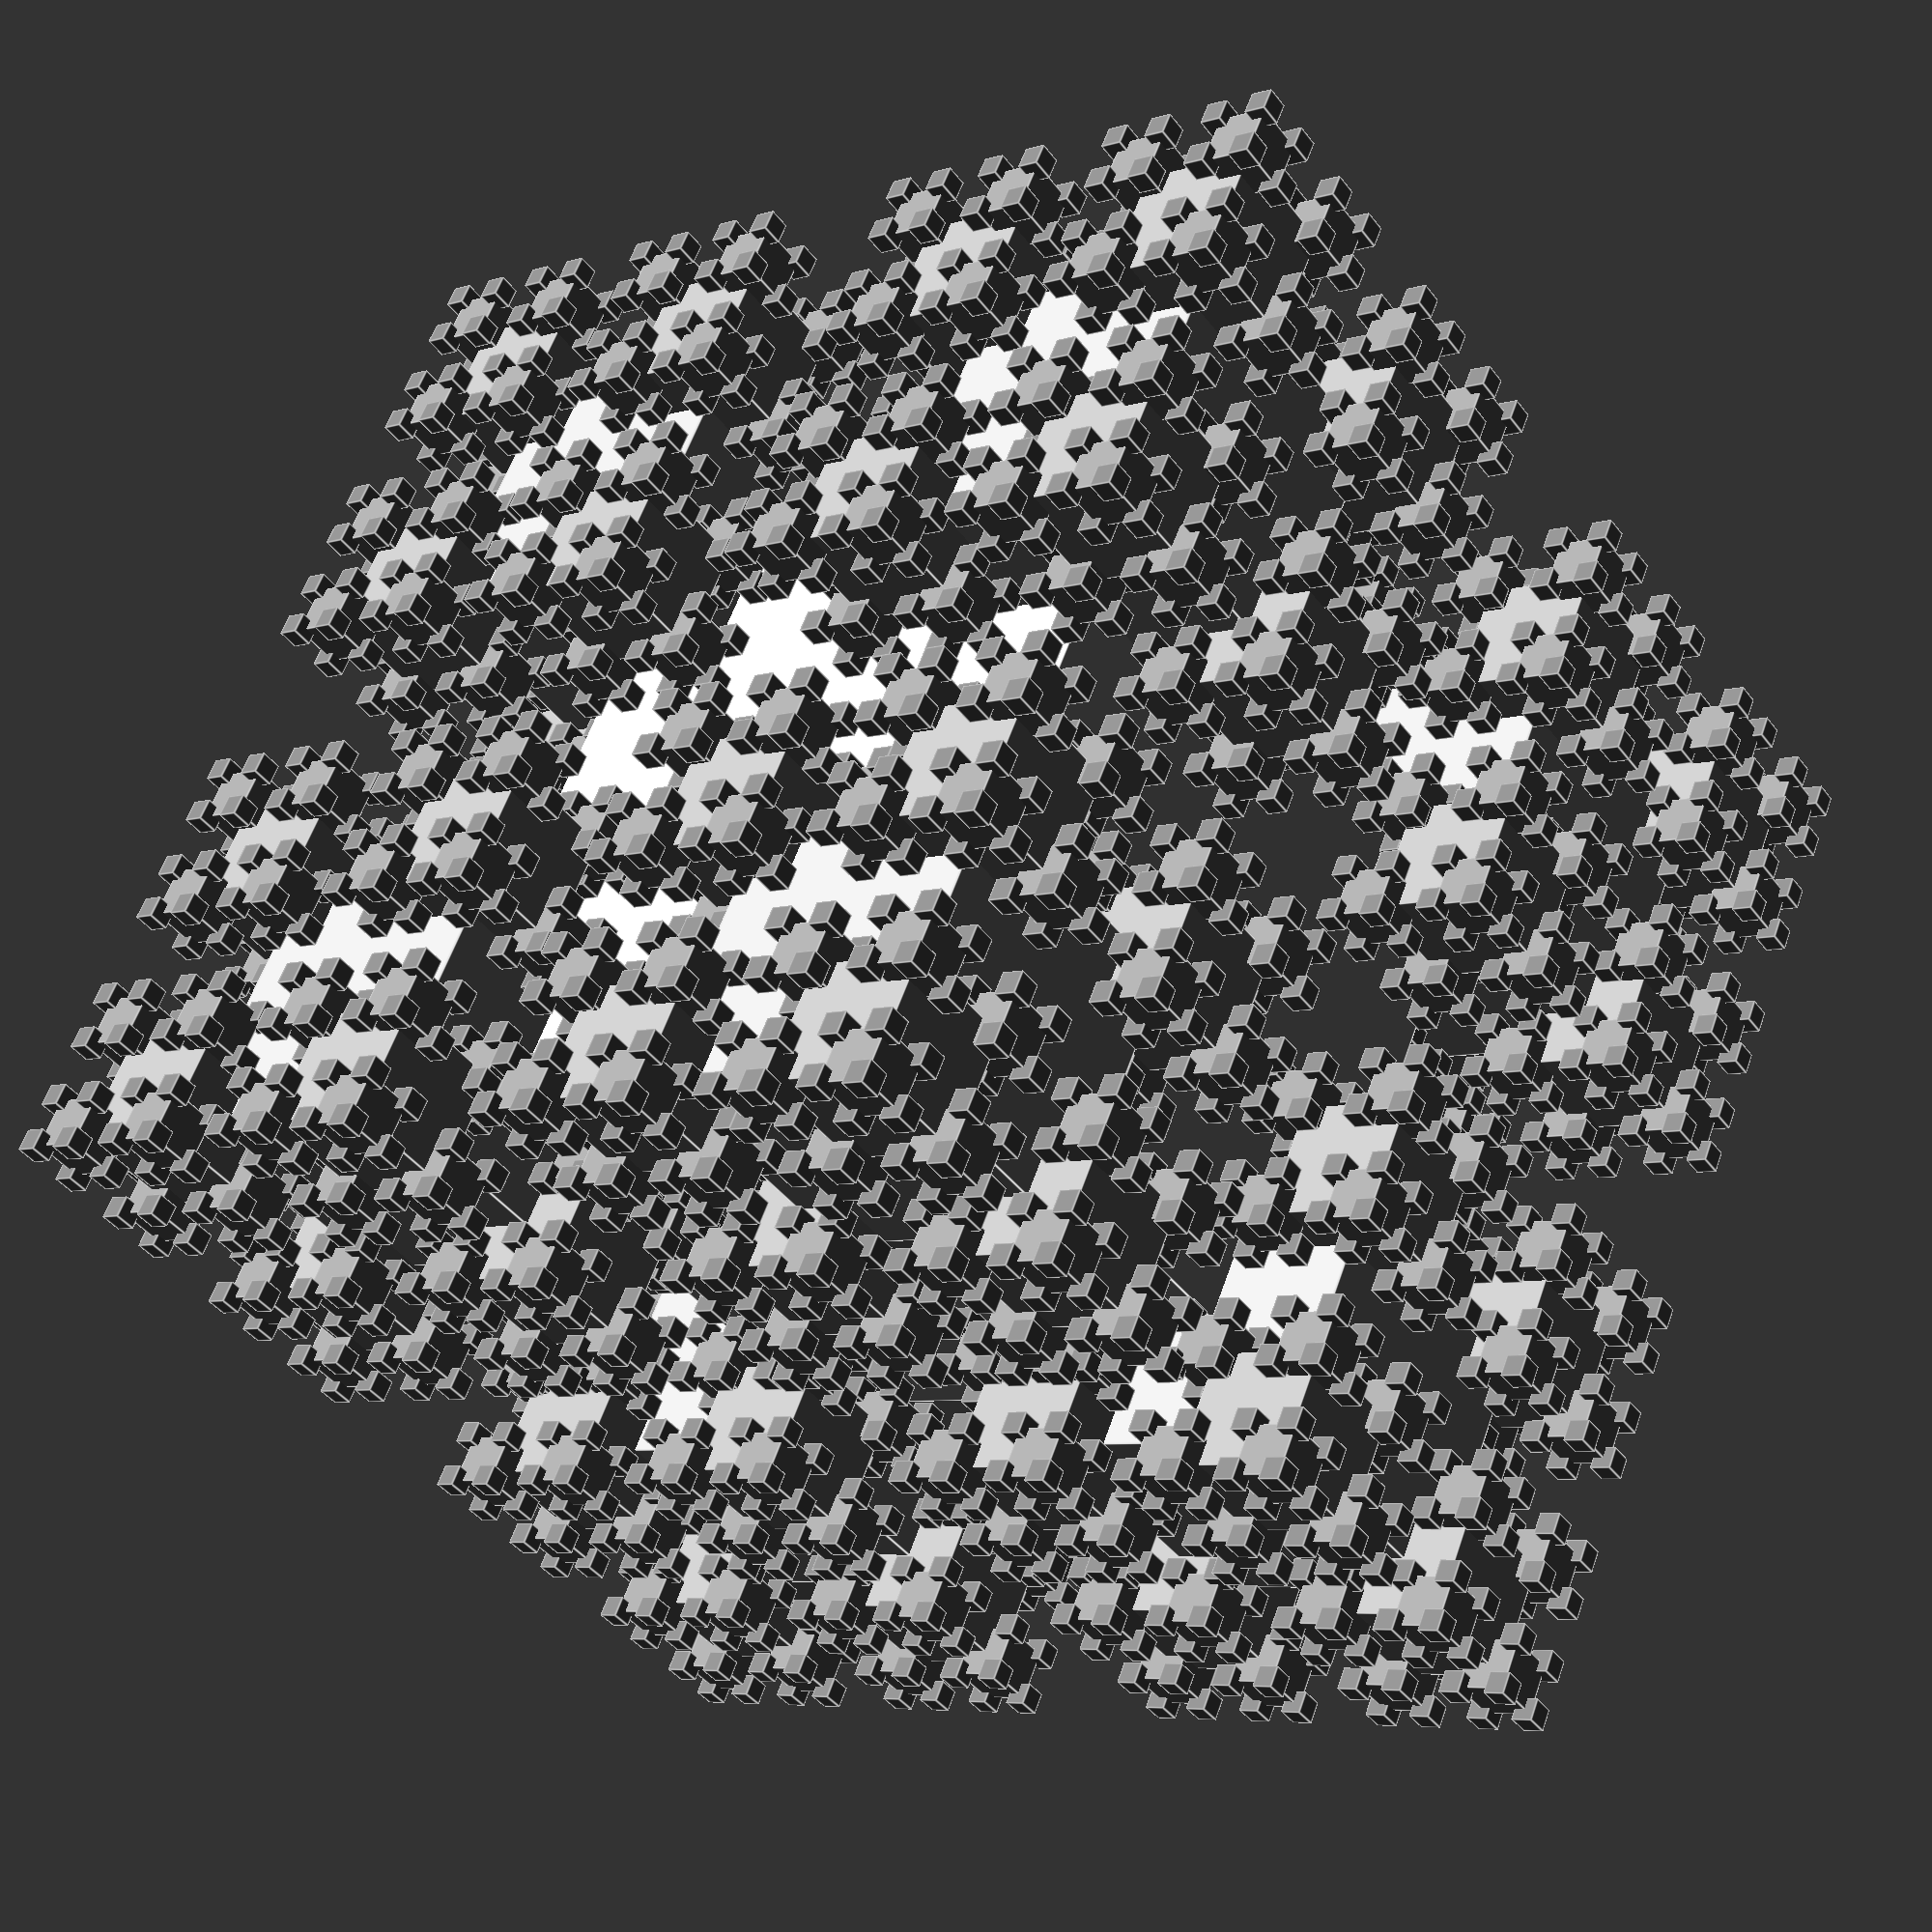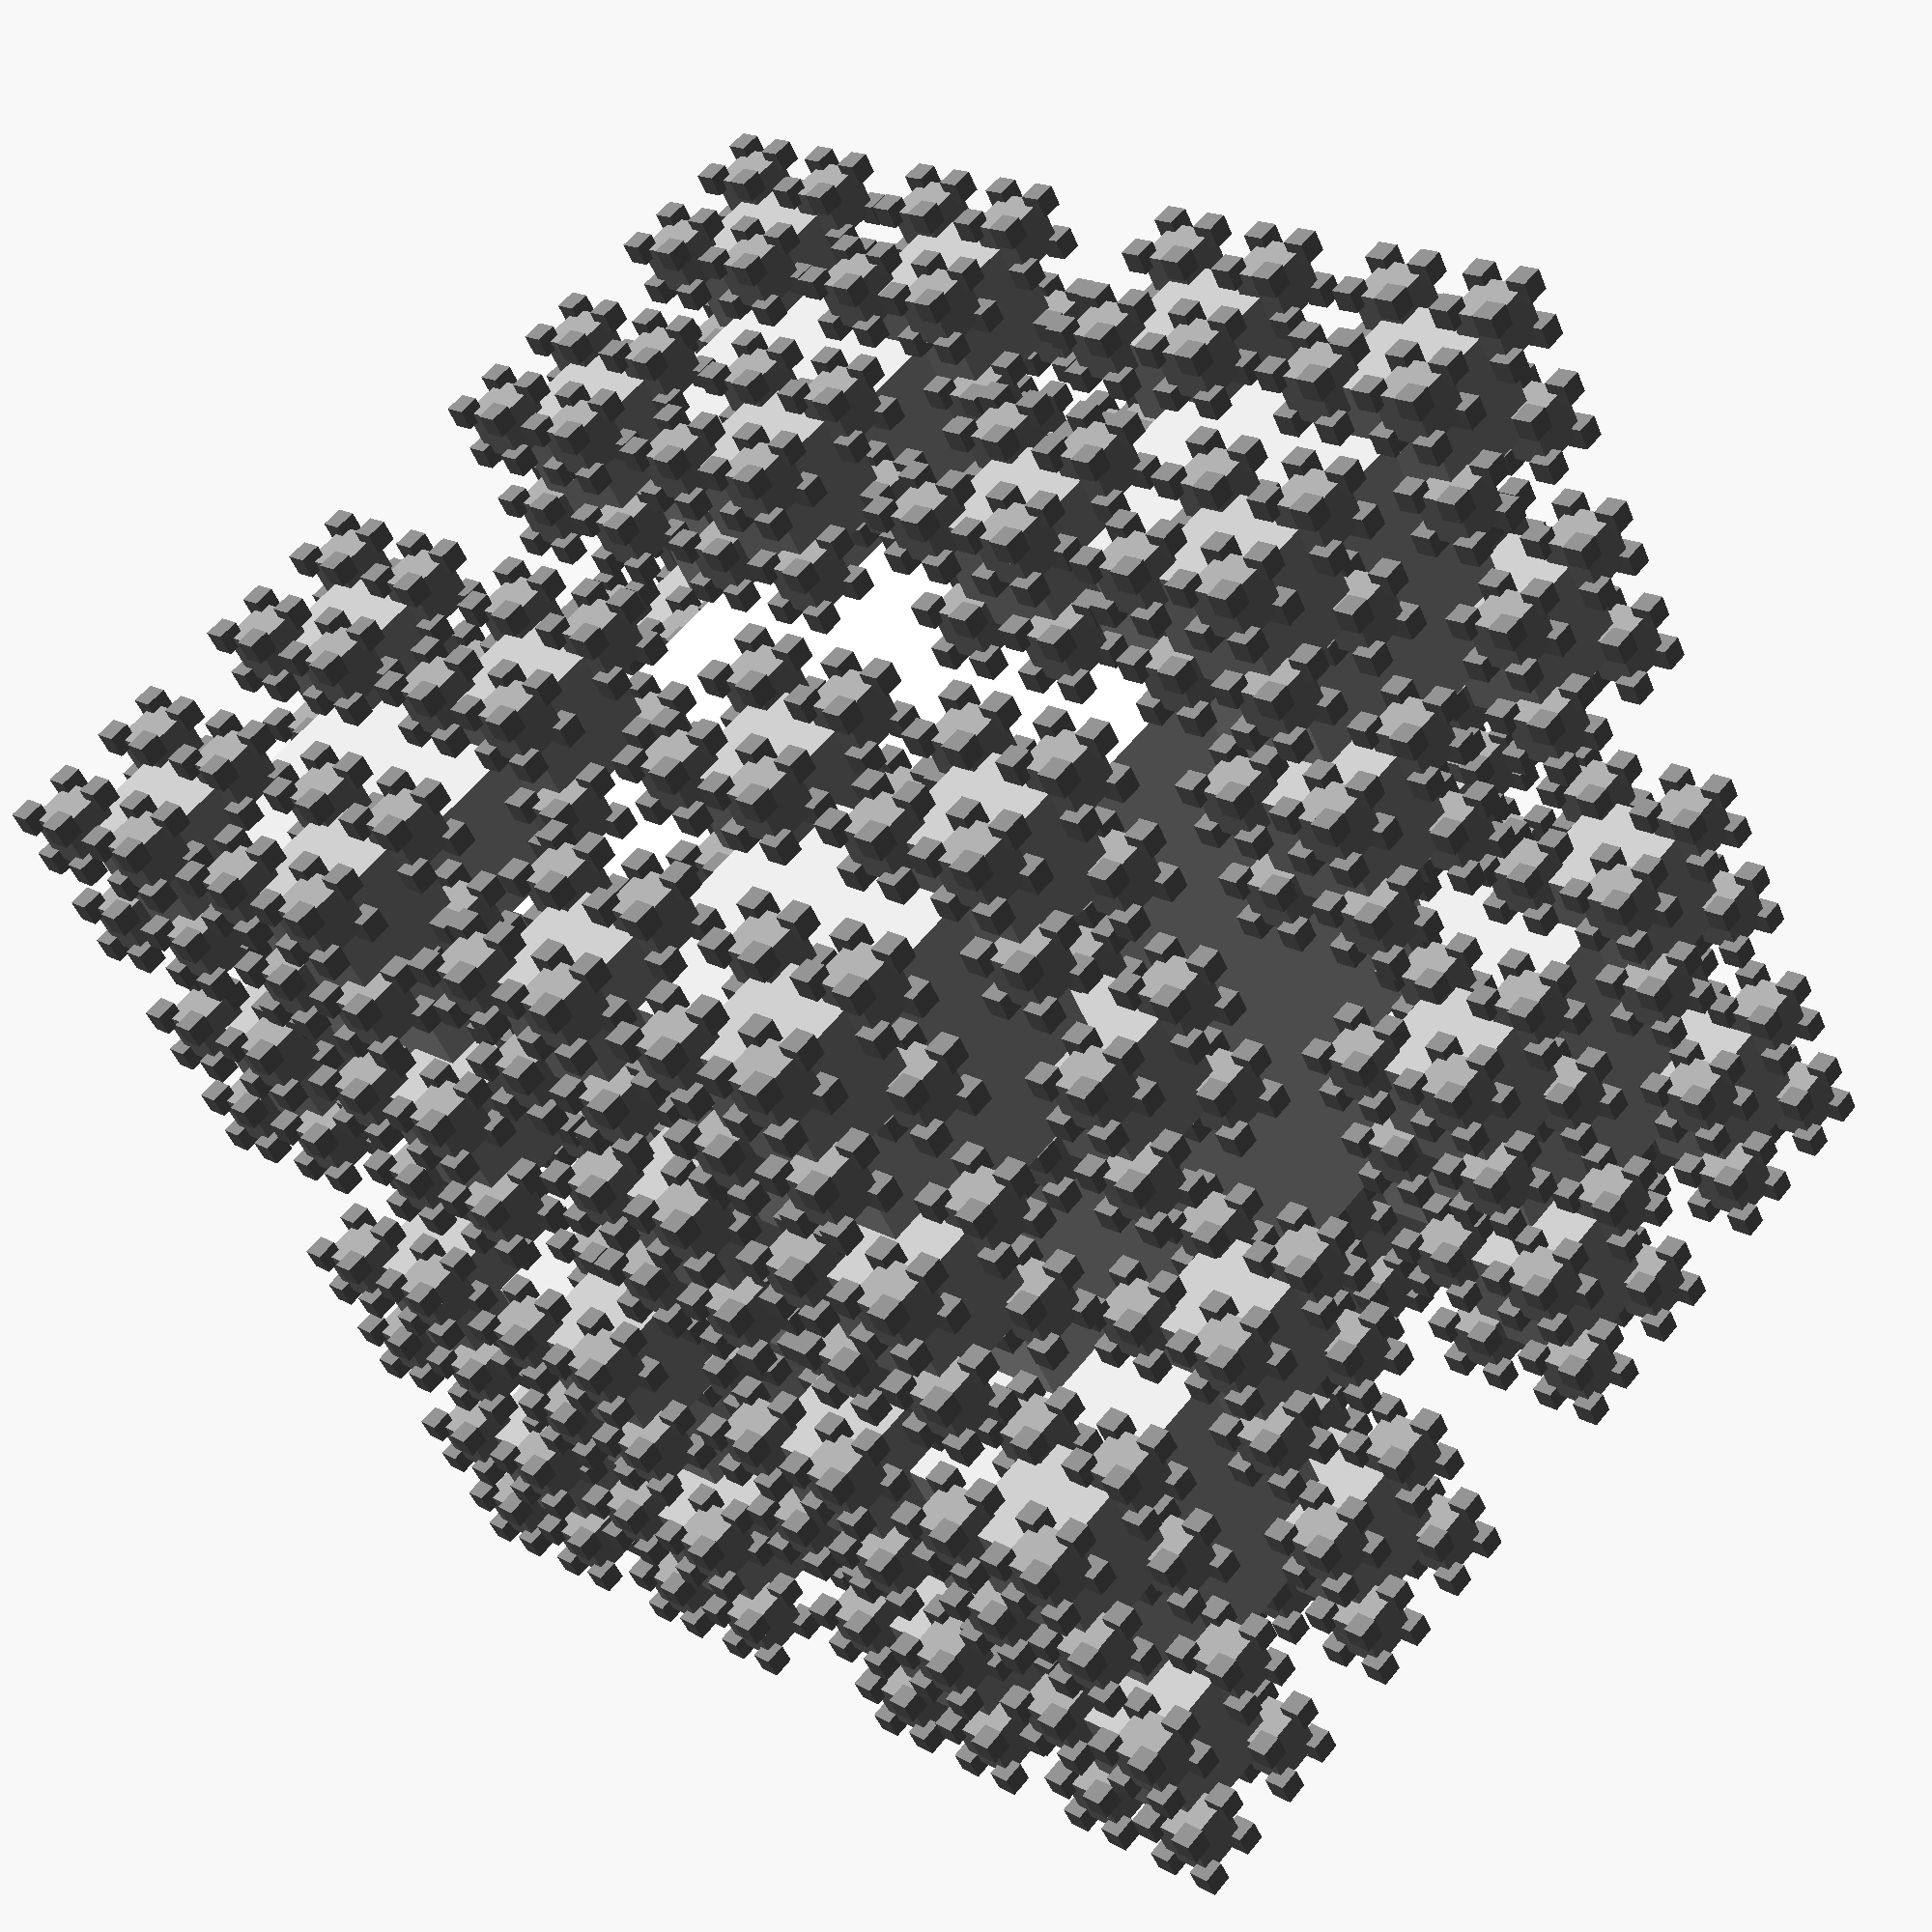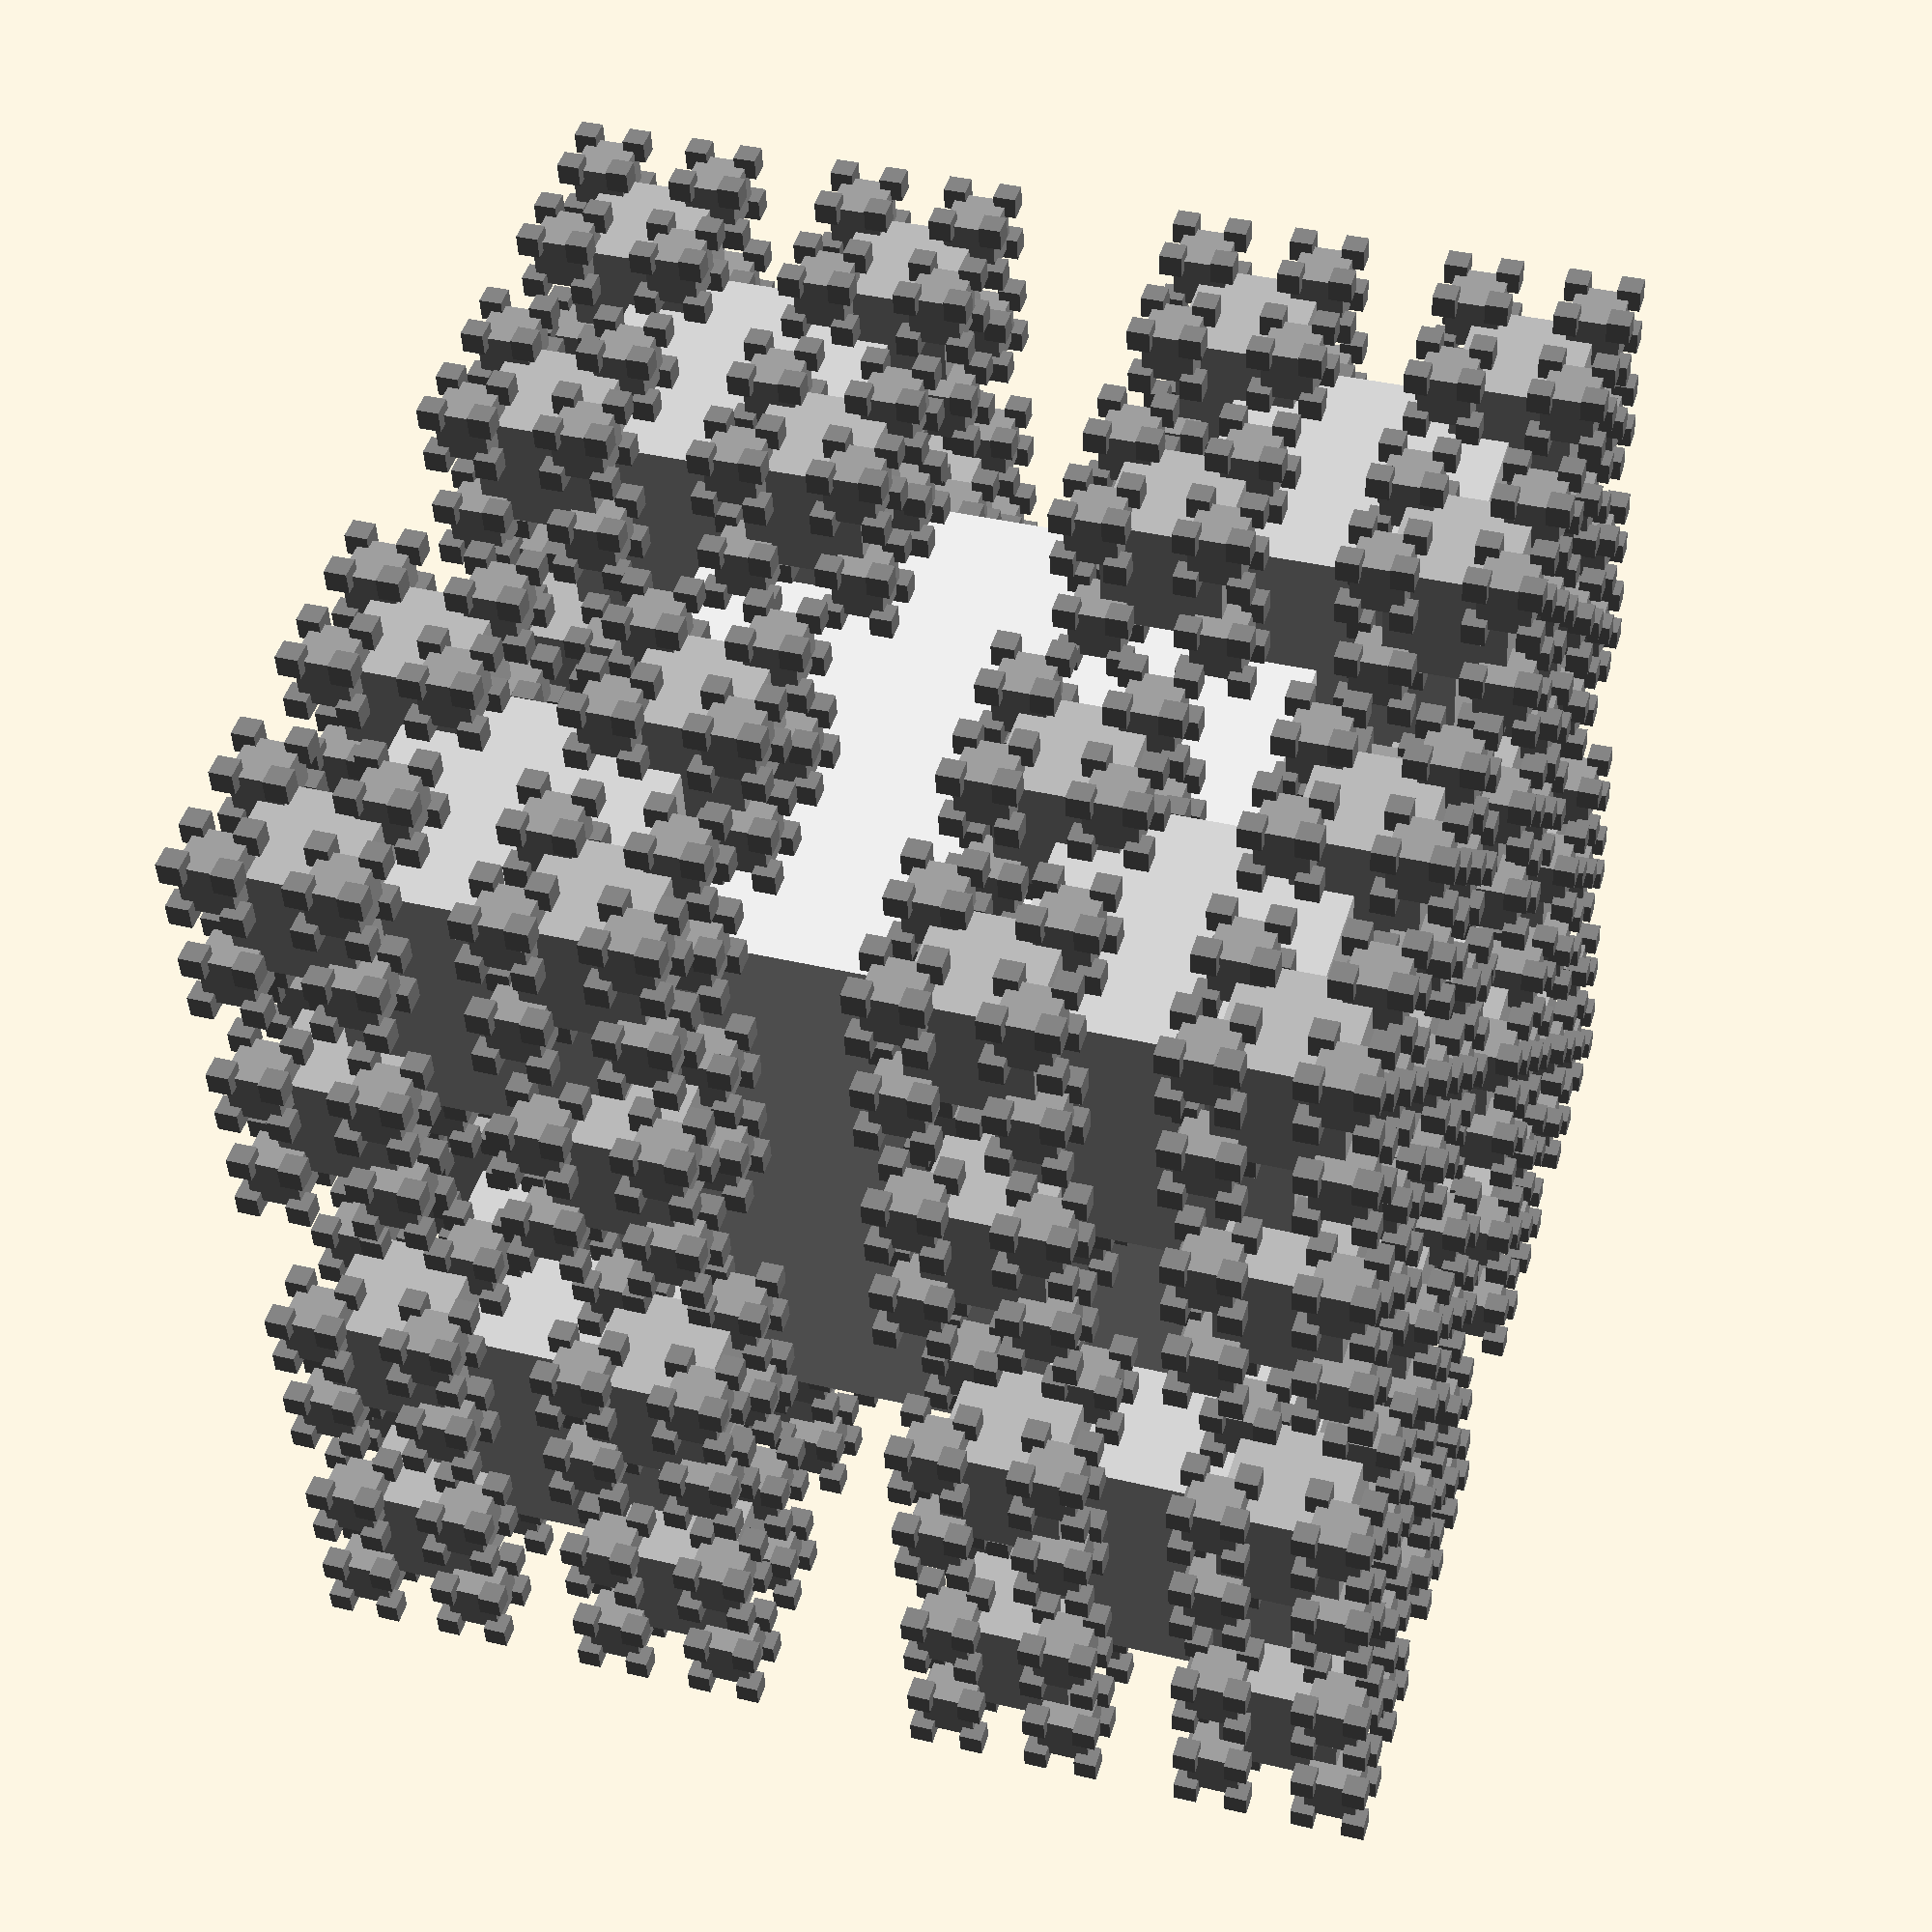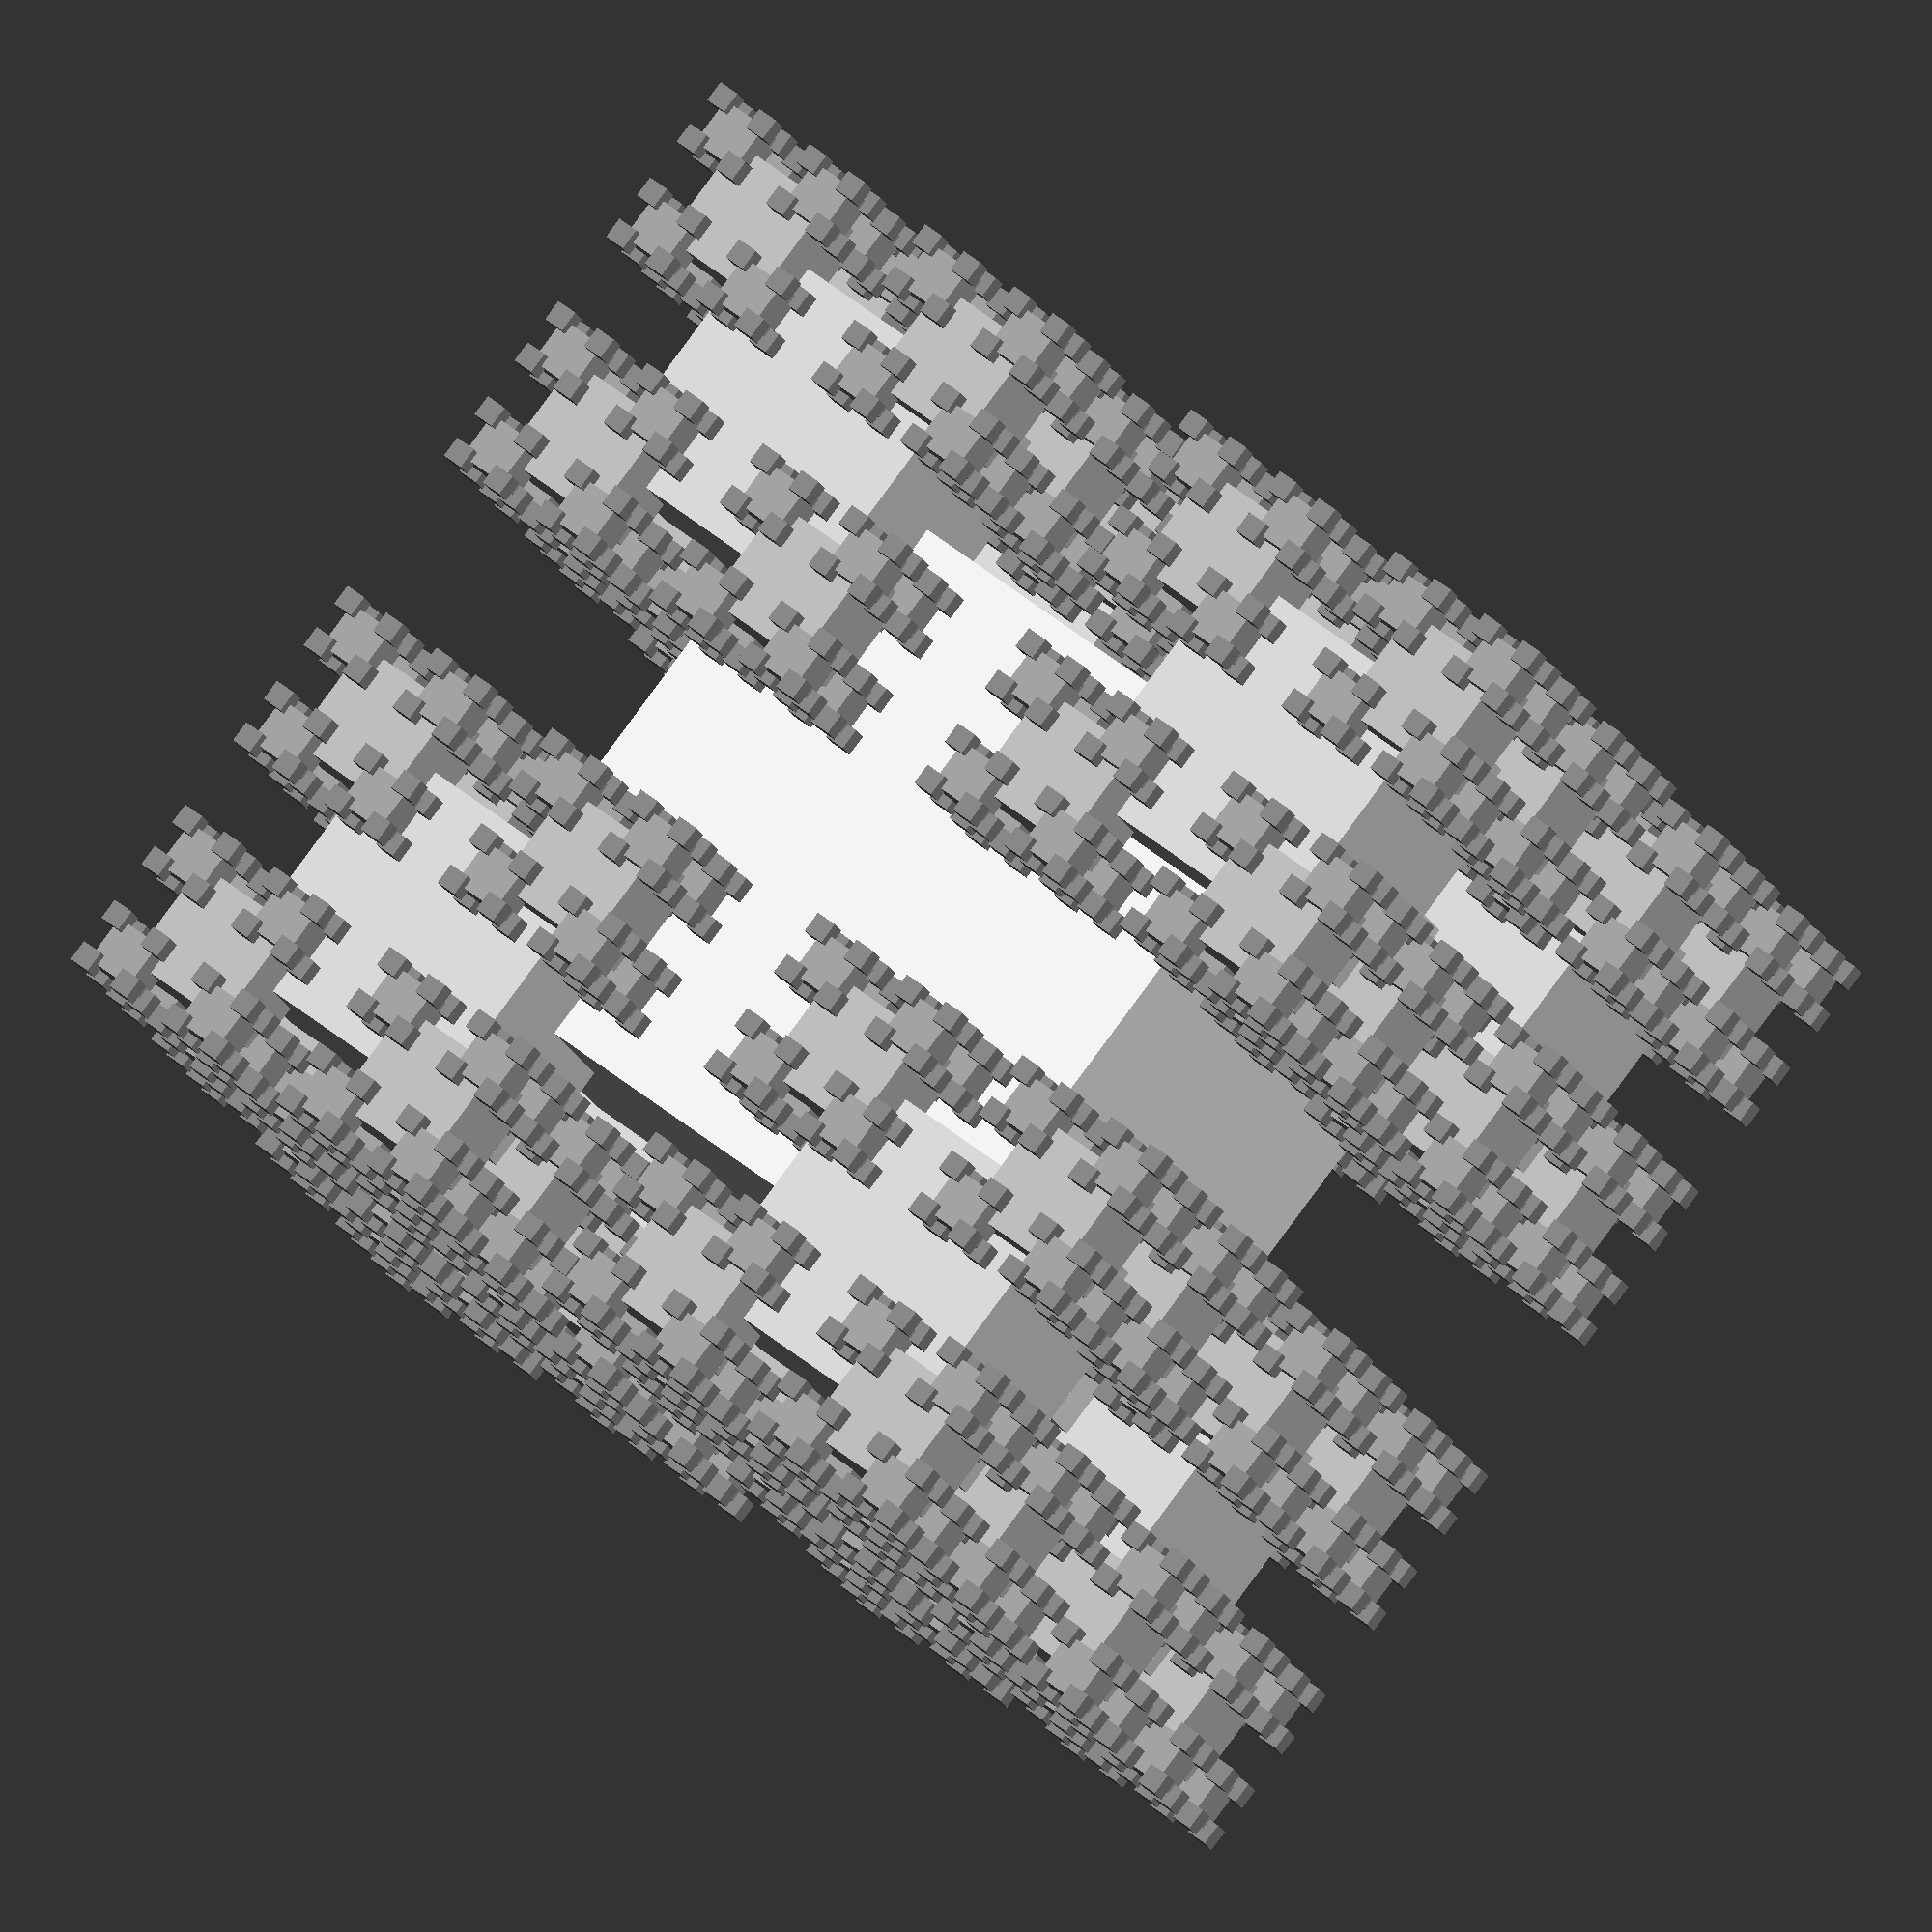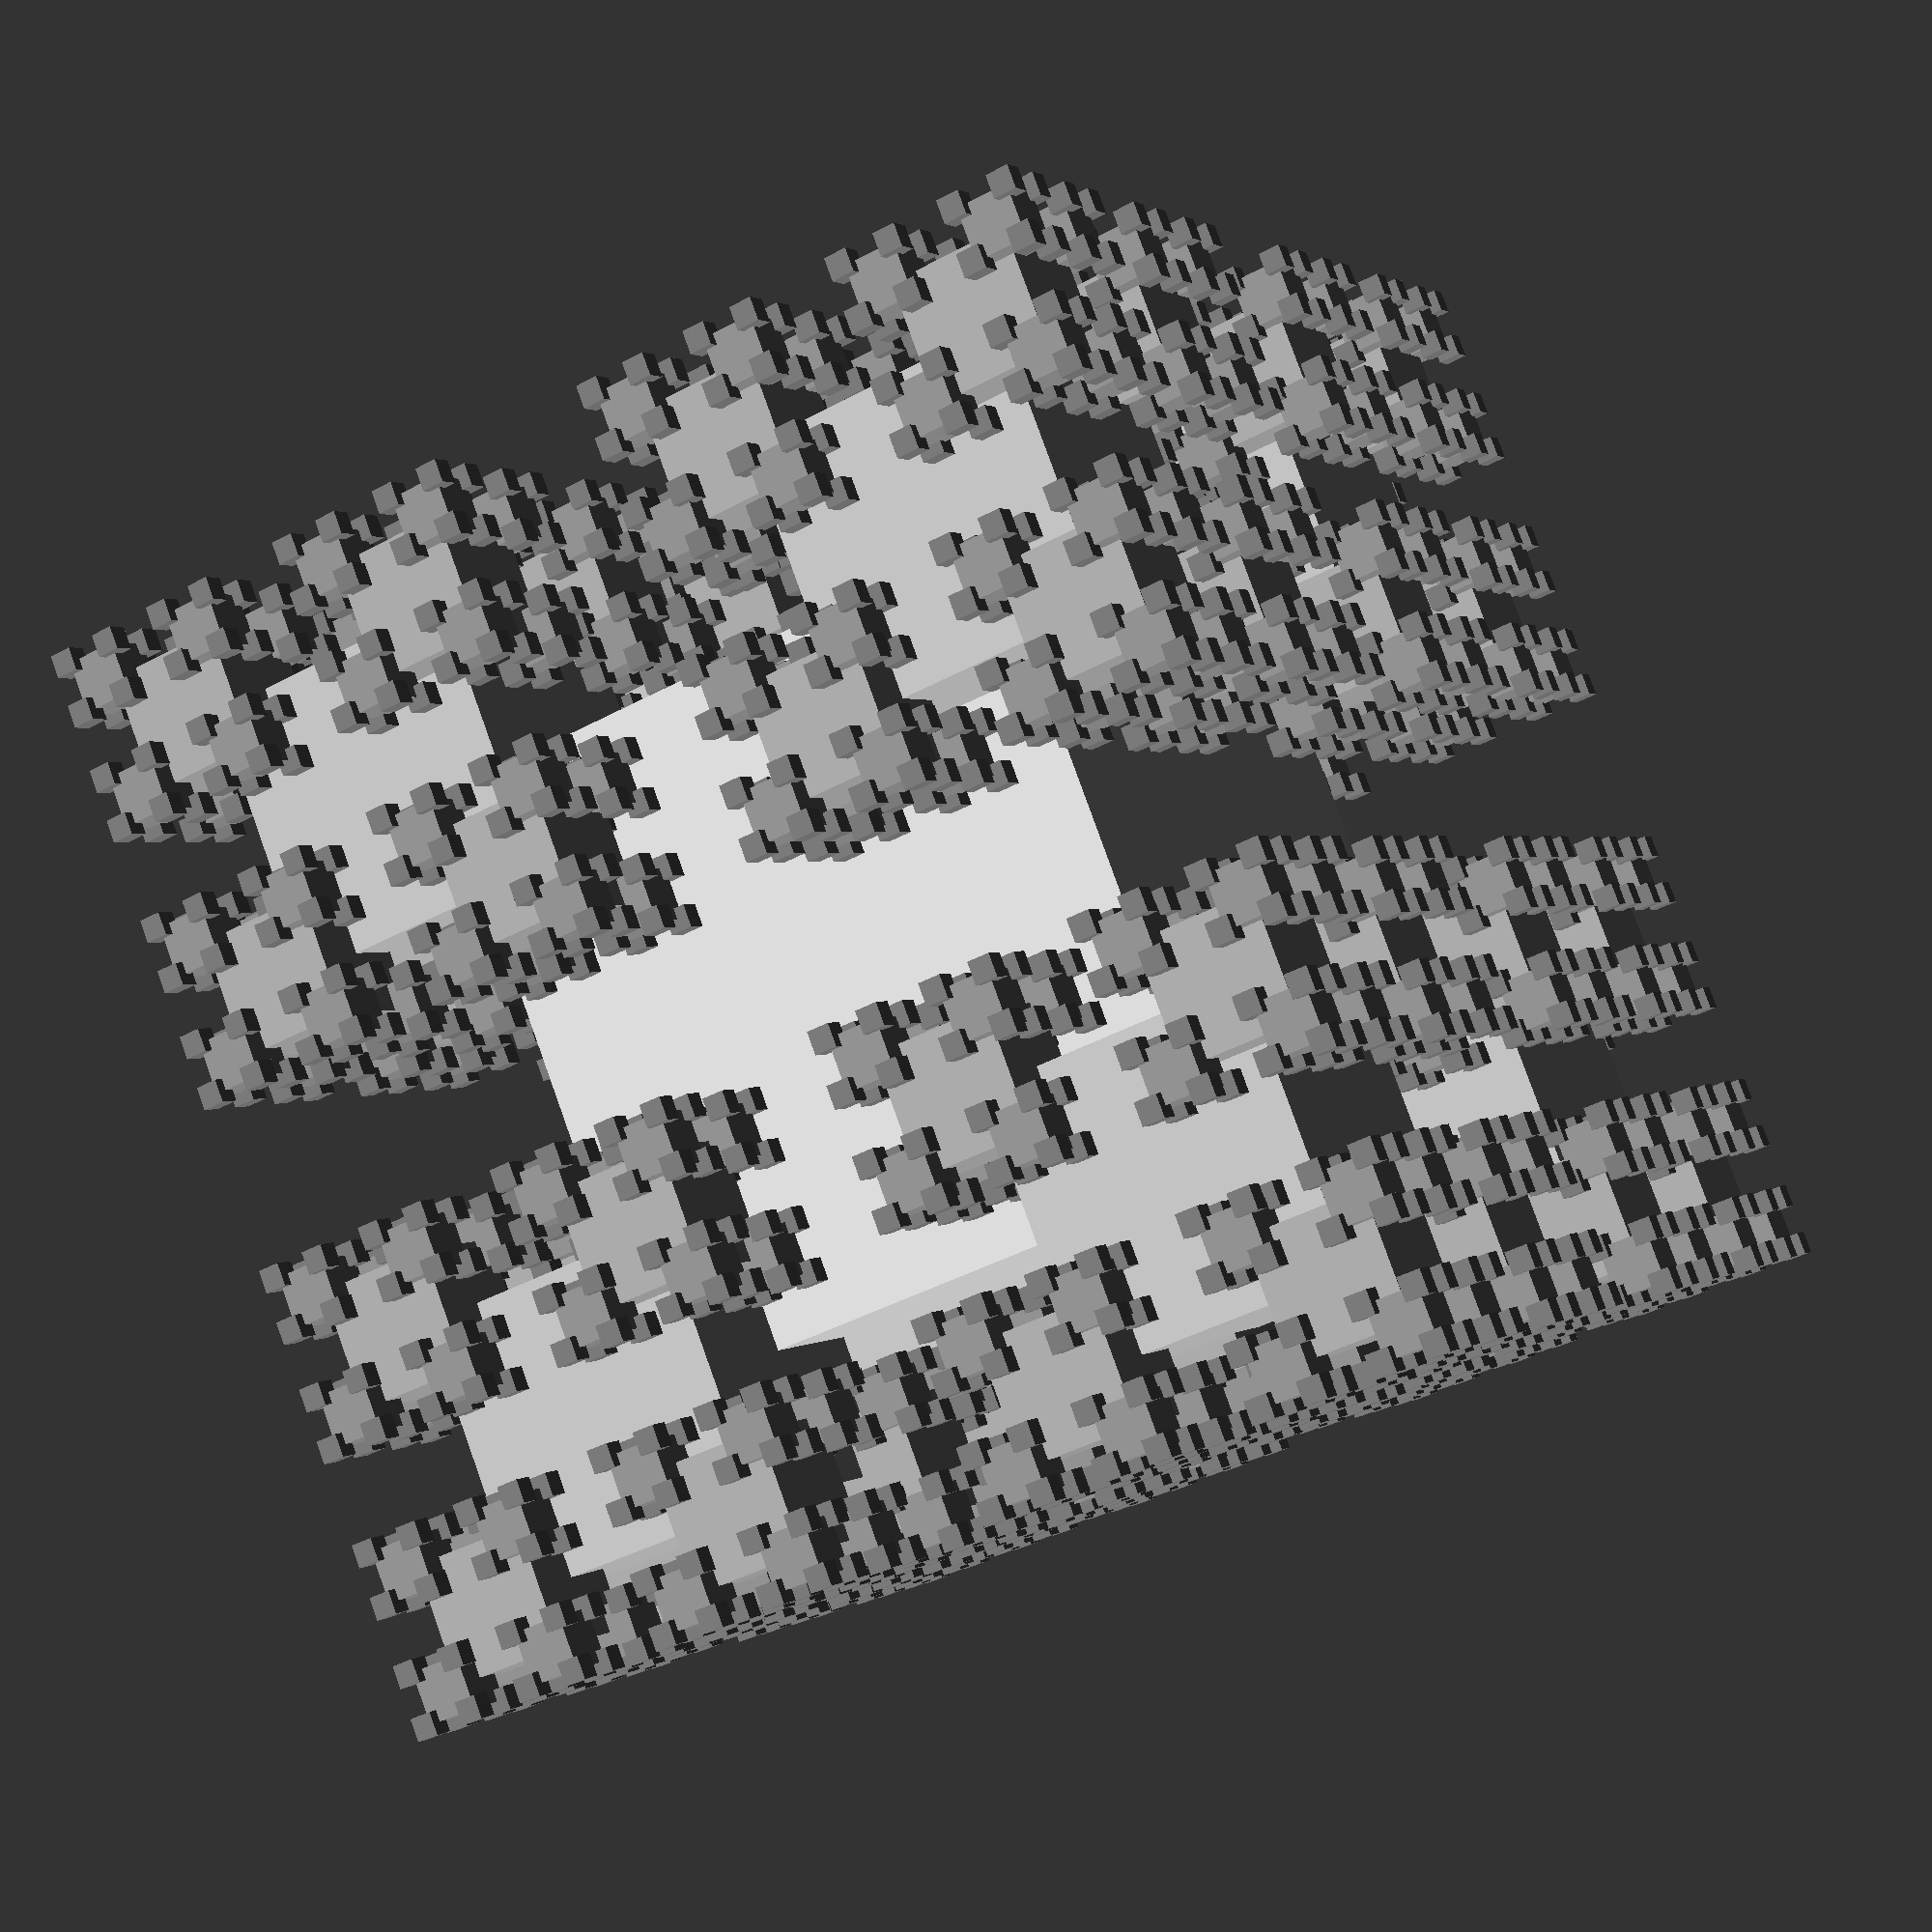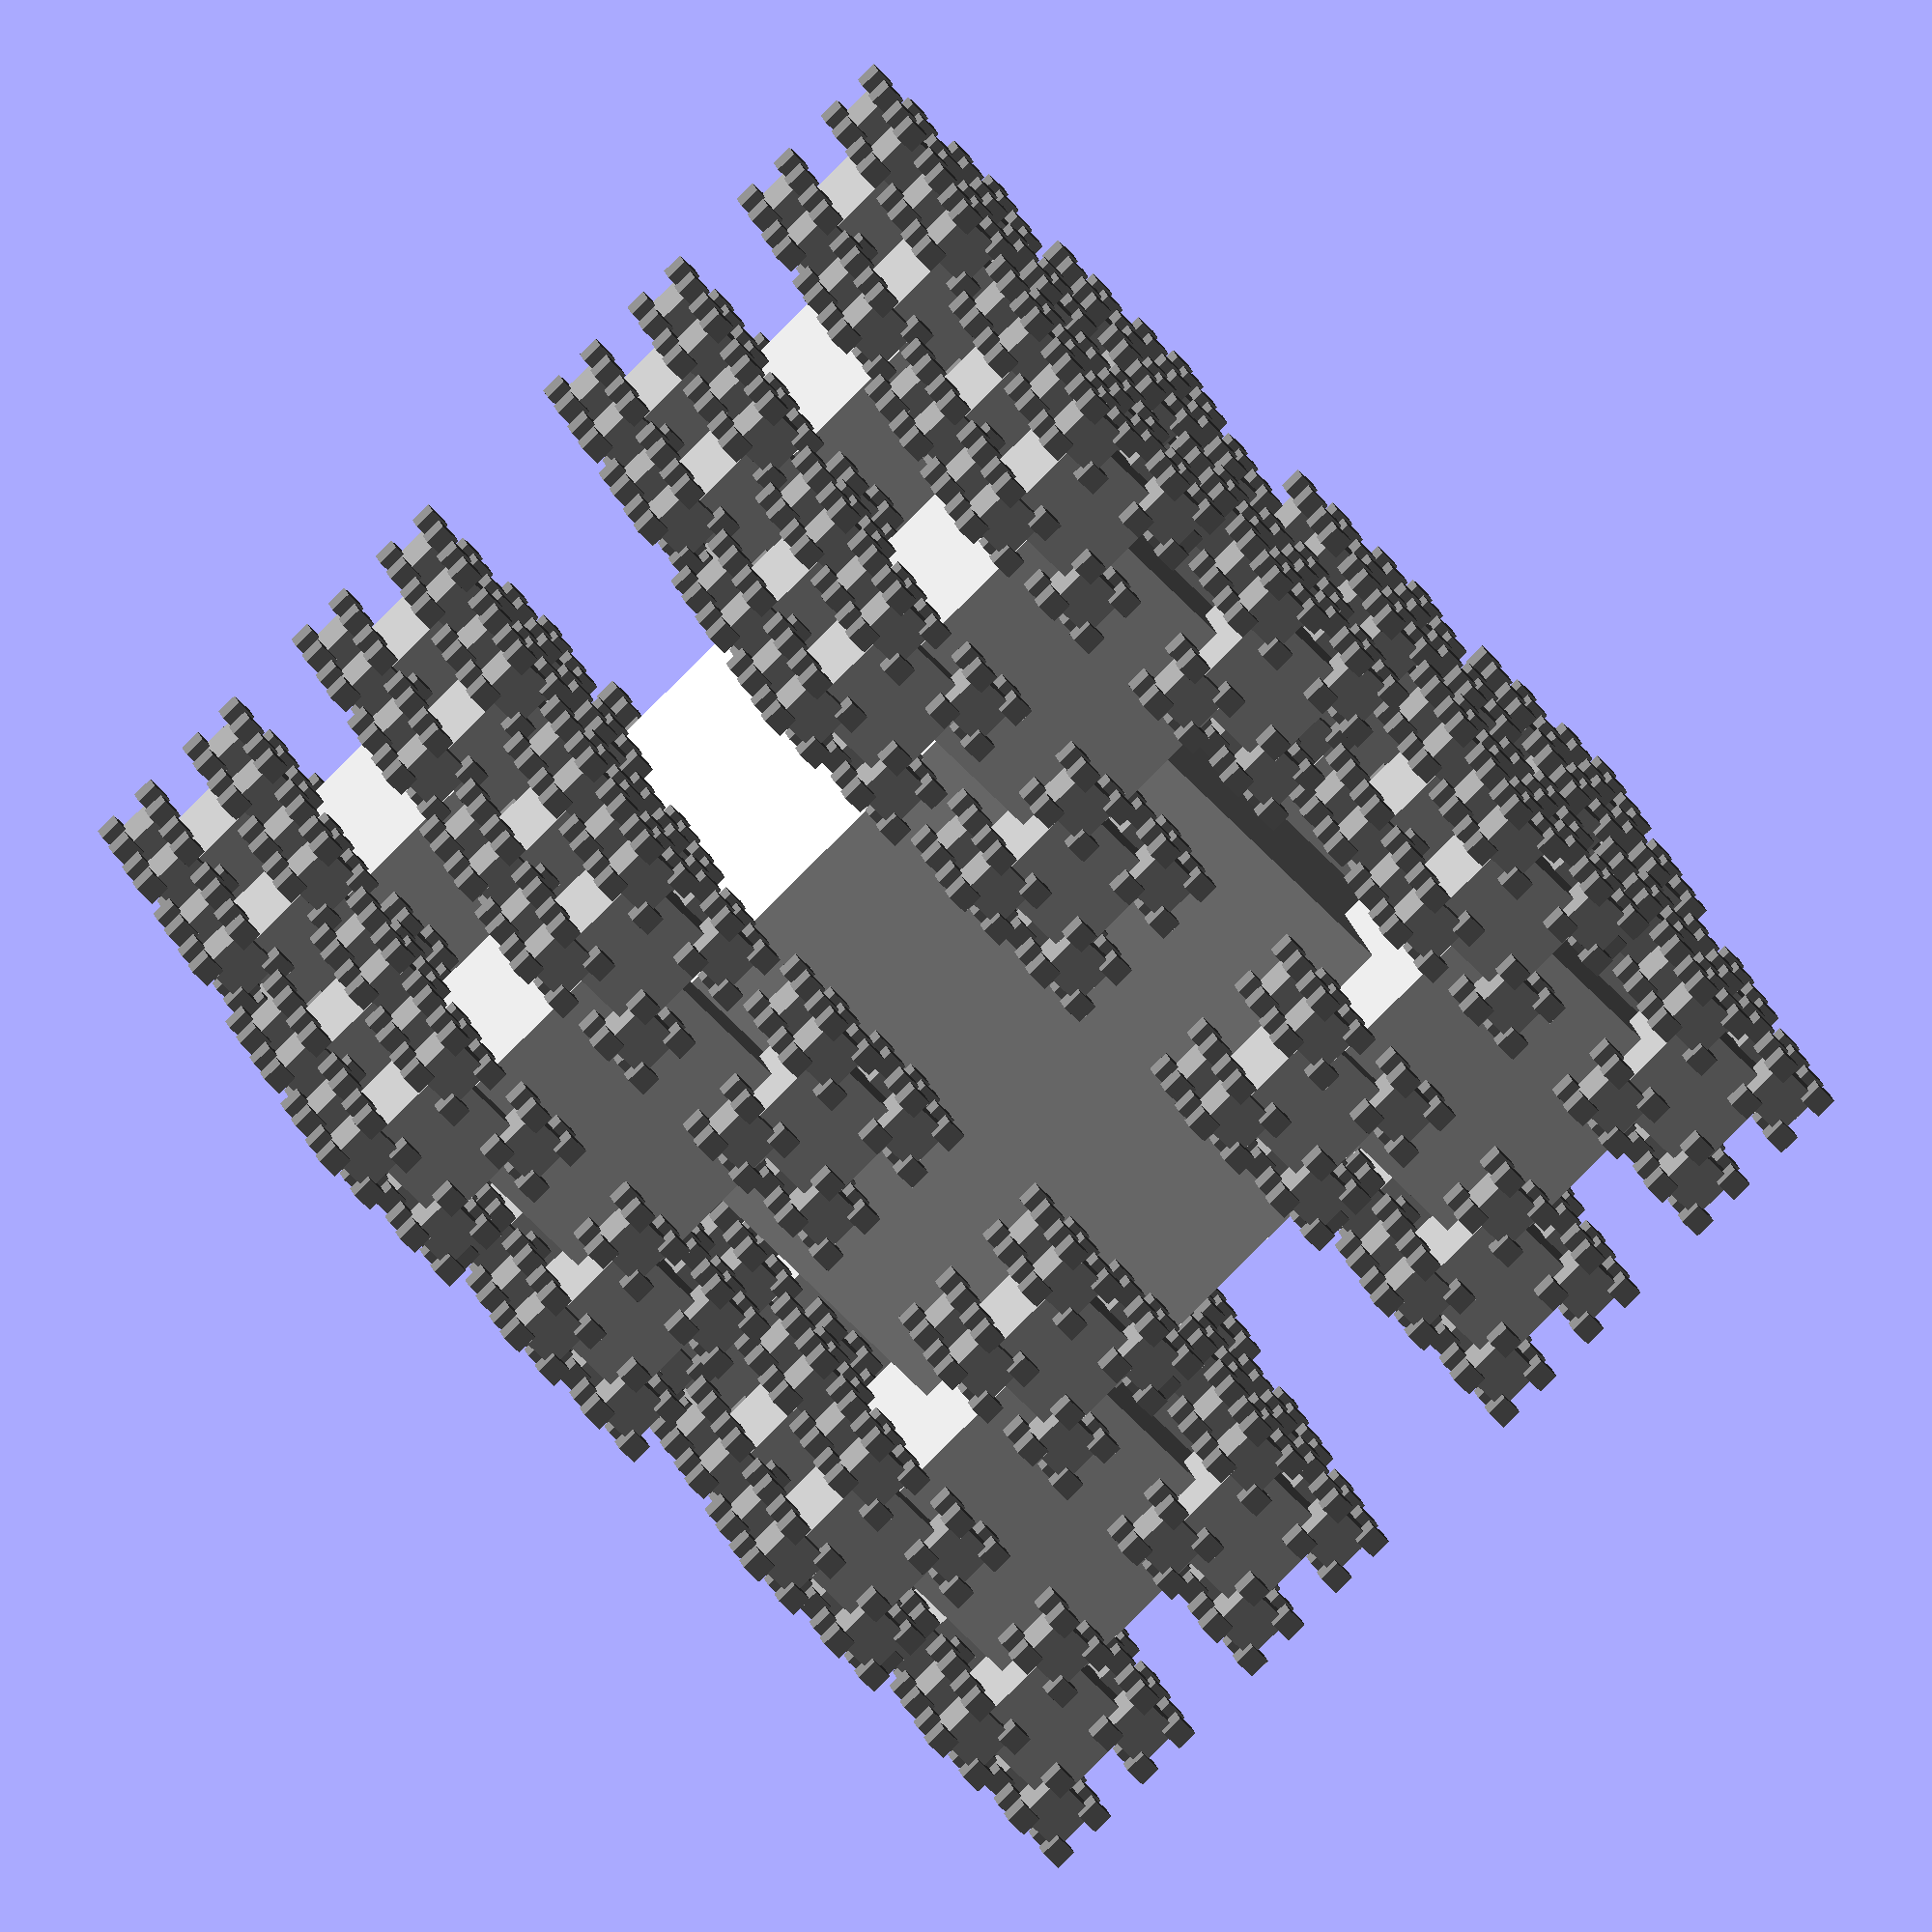
<openscad>
side=1000;	
sizeFactor=2.3;  
fractal(5);
module fractal(levels, i=1, xPos=0, yPos=0, zPos=0) {			
	currentFactor=pow(sizeFactor,i);
	x=side/currentFactor;
	if (i<=levels) {	
		fractal(levels, i+1, xPos +x/2, yPos + x/2, zPos + x/2);
		fractal(levels, i+1, xPos -x/2, yPos + x/2, zPos + x/2);
		fractal(levels, i+1, xPos +x/2, yPos - x/2, zPos + x/2);
		fractal(levels, i+1, xPos -x/2, yPos - x/2, zPos + x/2);
		fractal(levels, i+1, xPos +x/2, yPos + x/2, -zPos - x/2);
		fractal(levels, i+1, xPos -x/2, yPos + x/2, -zPos - x/2);
		fractal(levels, i+1, xPos +x/2, yPos - x/2, -zPos - x/2);
		fractal(levels, i+1, xPos -x/2, yPos - x/2, -zPos - x/2);
		makeCube(x, xPos, yPos, zPos, i);
	}
}
module makeCube(x, xPos, yPos, zPos, level) {
	difference() {
		translate([xPos, yPos, zPos]) 
			color([(1-level/10),(1-level/10),(1-level/10)])
			cube(x, center=true);	
	}	
}
</openscad>
<views>
elev=186.5 azim=329.9 roll=48.6 proj=p view=edges
elev=341.6 azim=120.6 roll=136.7 proj=p view=wireframe
elev=312.6 azim=267.2 roll=16.8 proj=p view=solid
elev=128.2 azim=153.7 roll=228.5 proj=o view=wireframe
elev=41.6 azim=322.0 roll=303.3 proj=p view=wireframe
elev=162.0 azim=43.6 roll=11.7 proj=o view=wireframe
</views>
